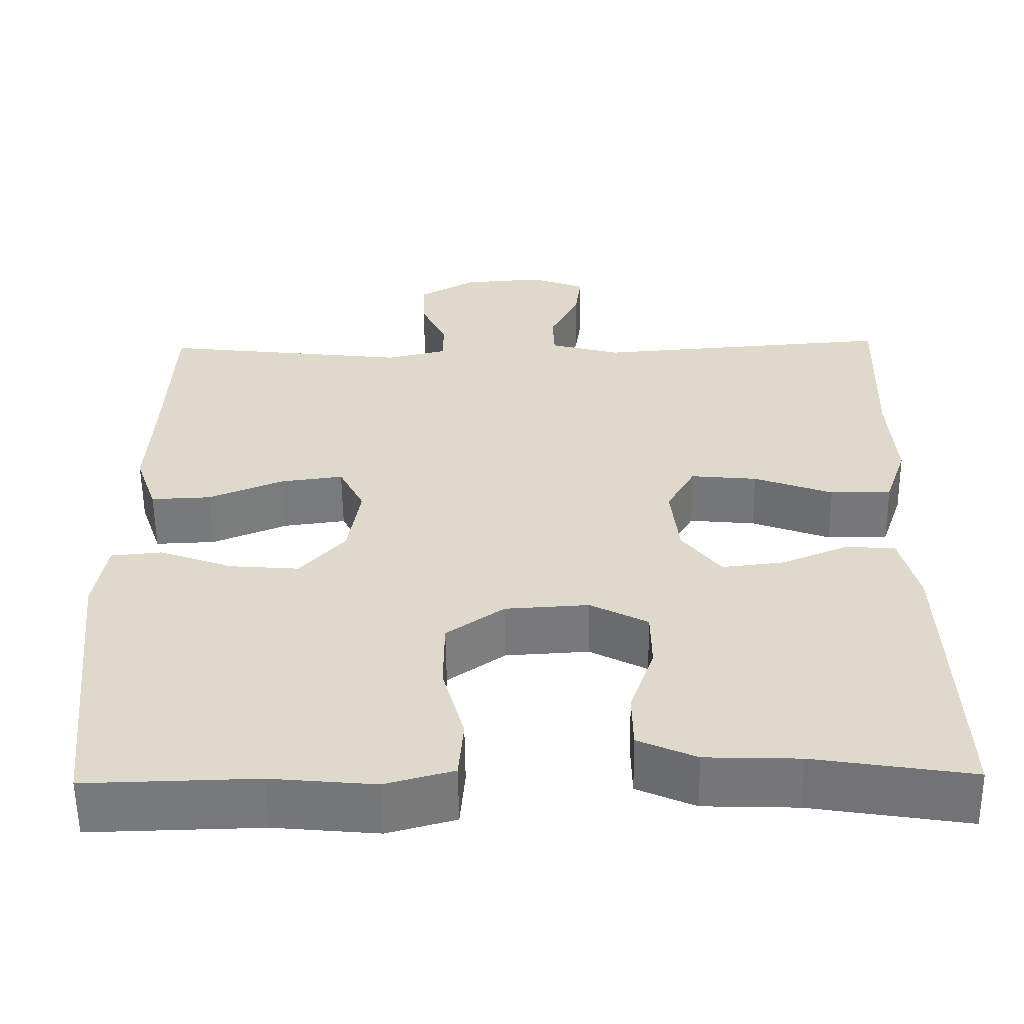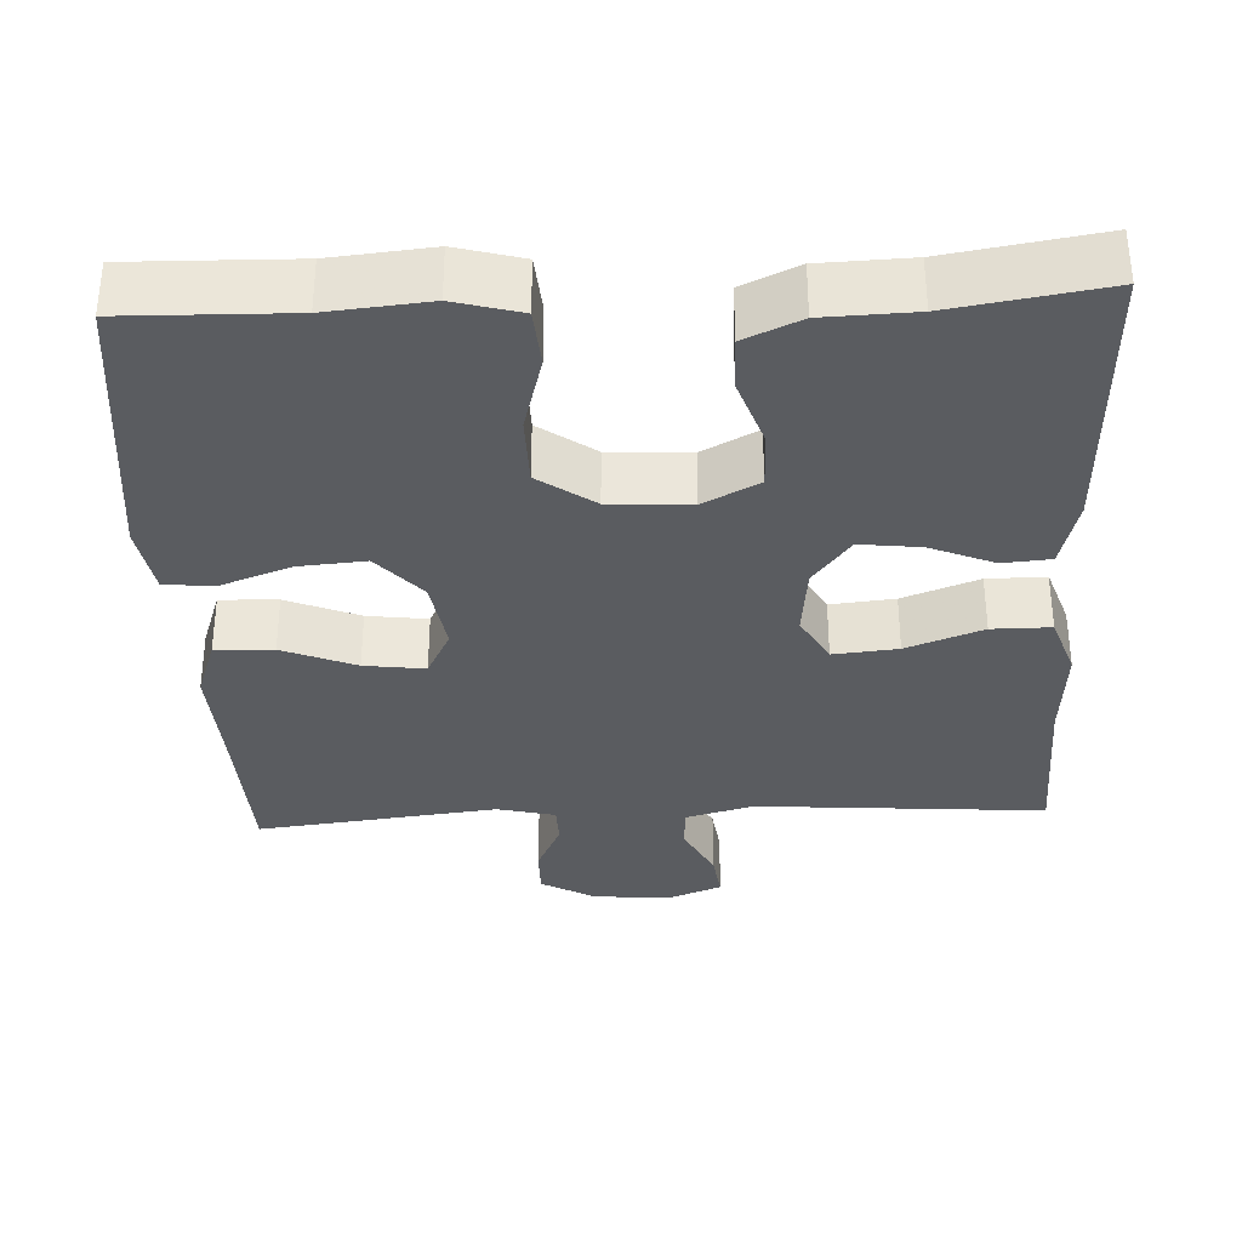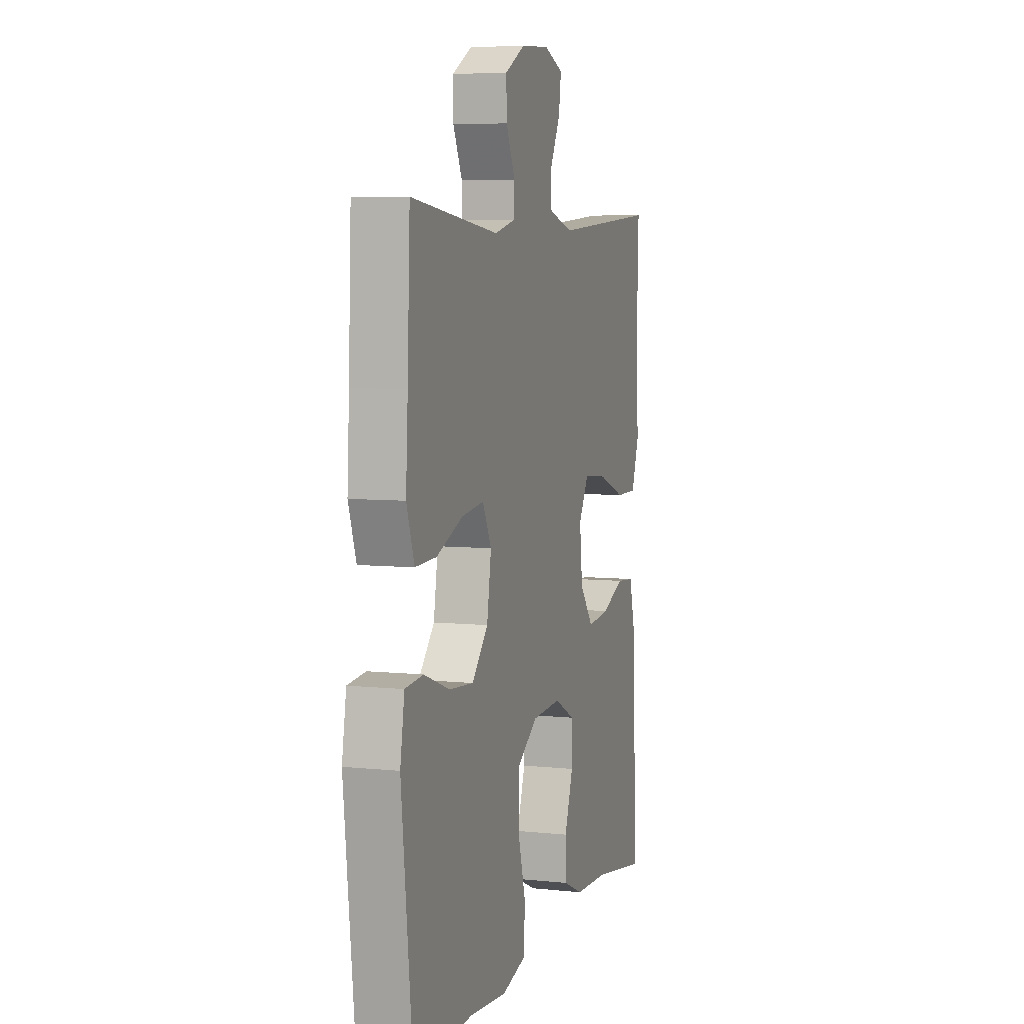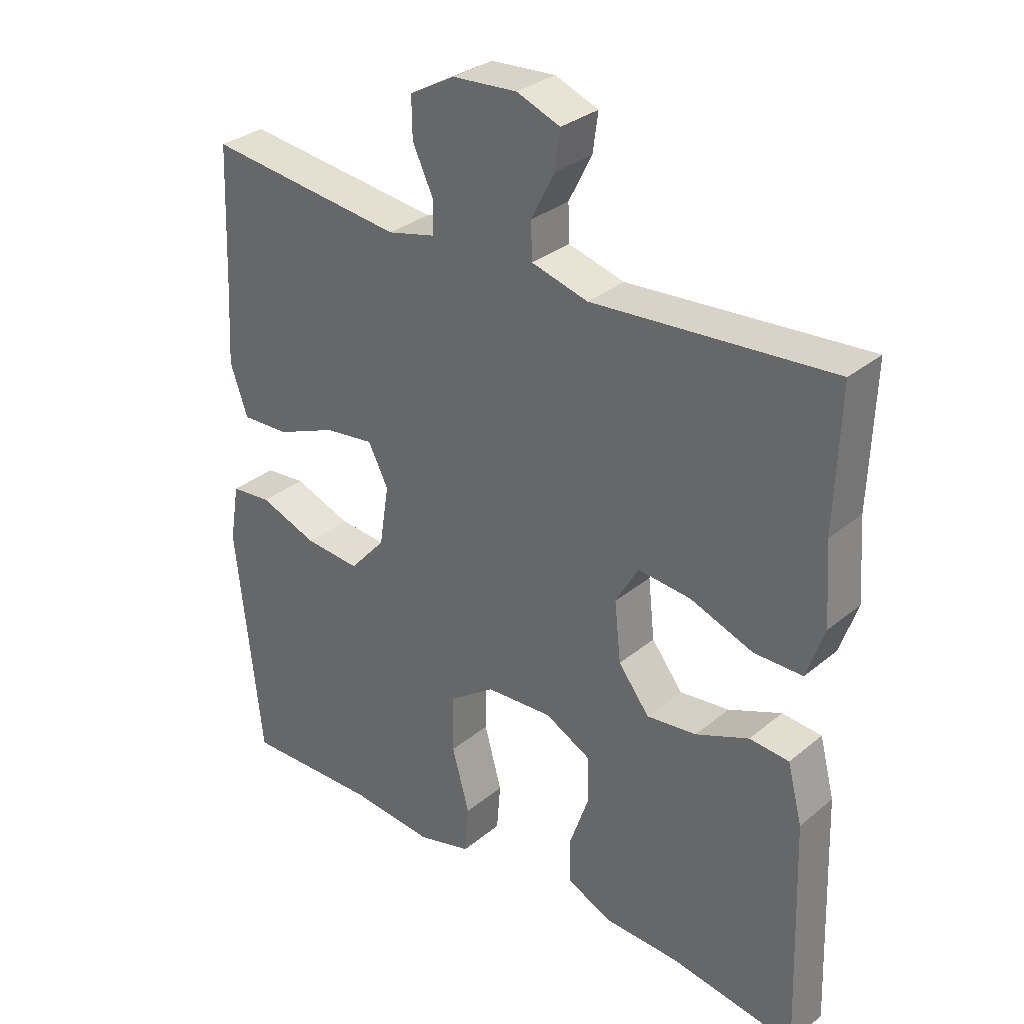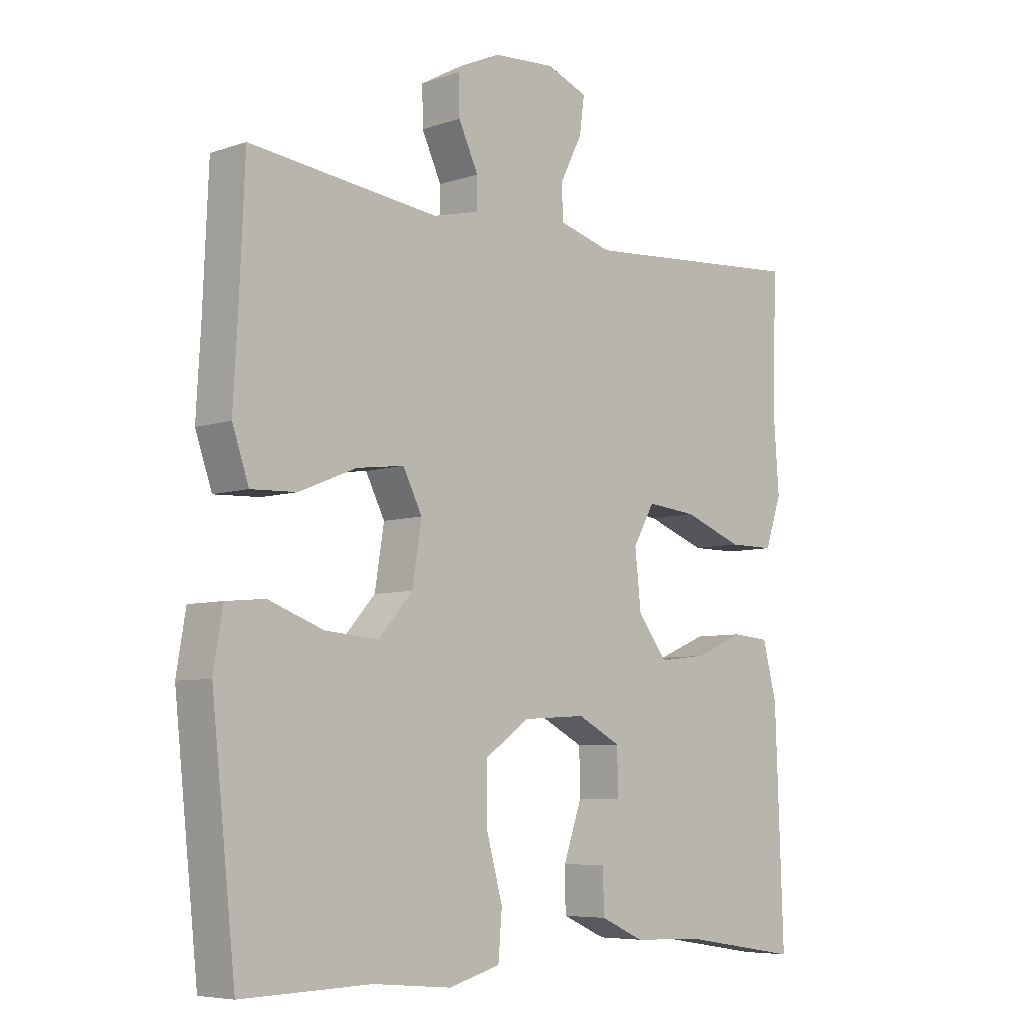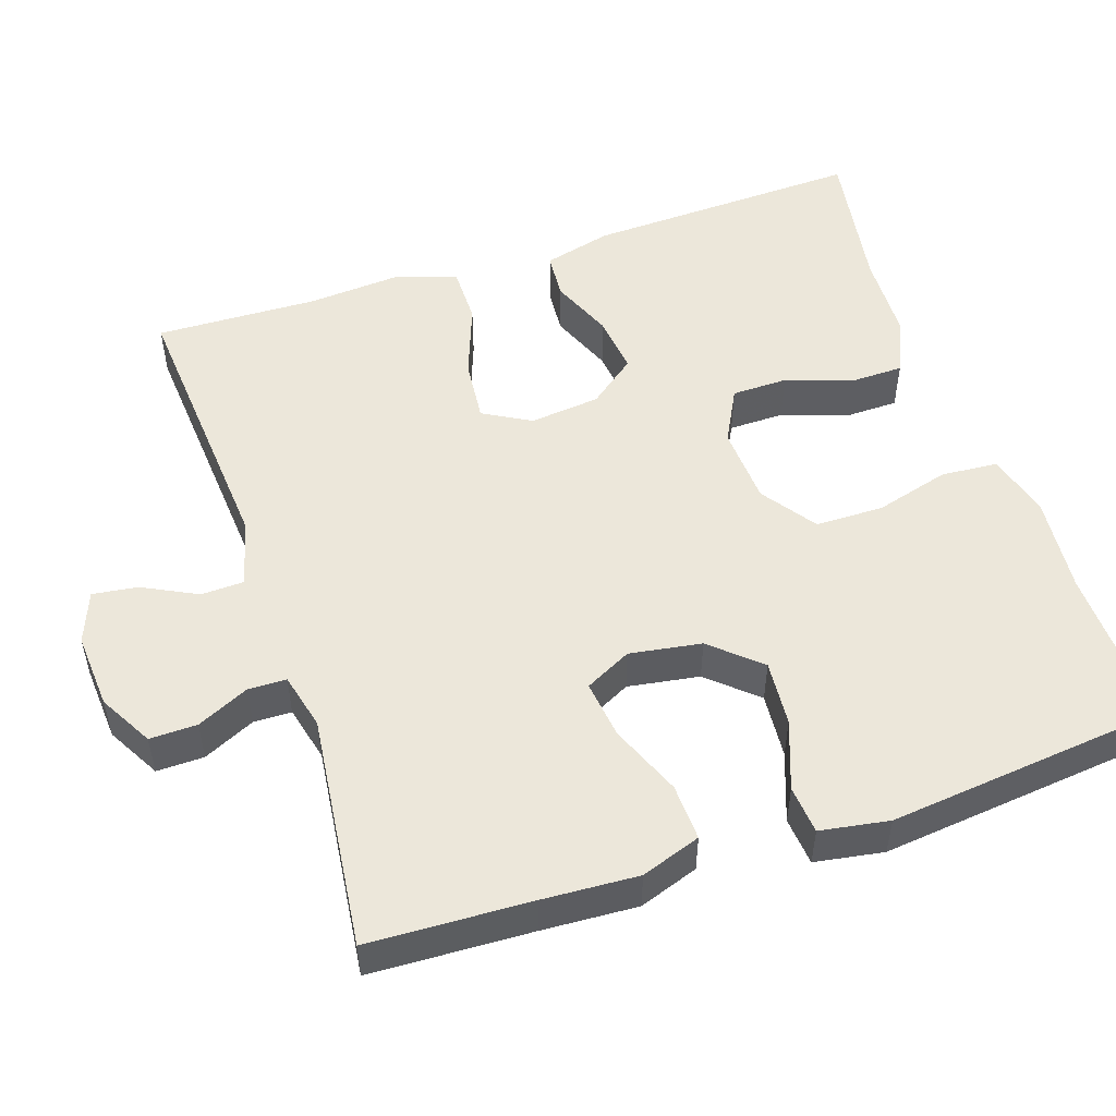
<metadata>
{"format":"obj","ext":"obj","renderer":"f3d","projection":"perspective","resolution":1024,"background":"white","views":[{"elev":-57.5,"azim":-179.3,"up":"+Z"},{"elev":-34.2,"azim":-177.3,"up":"+Y"},{"elev":6.0,"azim":107.7,"up":"+Z"},{"elev":31.6,"azim":-139.0,"up":"+Z"},{"elev":-6.6,"azim":134.9,"up":"+Z"},{"elev":51.6,"azim":71.5,"up":"+Y"}]}
</metadata>
<code>
v -0.5 0.07 -0.5
v -0.487 0.07 -0.138
v -0.464 0.07 -0.049
v -0.403 0.07 -0.044
v -0.321 0.07 -0.078
v -0.244 0.07 -0.087
v -0.196 0.07 -0.025
v -0.186 0.07 0.067
v -0.221 0.07 0.129
v -0.303 0.07 0.121
v -0.4 0.07 0.085
v -0.475 0.07 0.085
v -0.502 0.07 0.164
v -0.493 0.07 0.288
v -0.5 0.07 0.5
v -0.131 0.07 0.472
v -0.044 0.07 0.496
v -0.042 0.07 0.552
v -0.078 0.07 0.623
v -0.086 0.07 0.682
v -0.019 0.07 0.708
v 0.081 0.07 0.701
v 0.151 0.07 0.662
v 0.15 0.07 0.6
v 0.118 0.07 0.532
v 0.119 0.07 0.482
v 0.193 0.07 0.464
v 0.5 0.07 0.5
v 0.509 0.07 0.288
v 0.516 0.07 0.164
v 0.489 0.07 0.086
v 0.415 0.07 0.089
v 0.322 0.07 0.127
v 0.245 0.07 0.137
v 0.214 0.07 0.076
v 0.229 0.07 -0.018
v 0.285 0.07 -0.081
v 0.371 0.07 -0.074
v 0.461 0.07 -0.041
v 0.524 0.07 -0.047
v 0.539 0.07 -0.137
v 0.5 0.07 -0.5
v 0.29 0.07 -0.495
v 0.162 0.07 -0.507
v 0.078 0.07 -0.484
v 0.072 0.07 -0.41
v 0.099 0.07 -0.312
v 0.098 0.07 -0.223
v 0.027 0.07 -0.173
v -0.076 0.07 -0.167
v -0.147 0.07 -0.204
v -0.148 0.07 -0.277
v -0.118 0.07 -0.364
v -0.119 0.07 -0.433
v -0.191 0.07 -0.465
v -0.306 0.07 -0.469
v -0.5 0 -0.5
v -0.487 0 -0.138
v -0.464 0 -0.049
v -0.403 0 -0.044
v -0.321 0 -0.078
v -0.244 0 -0.087
v -0.196 0 -0.025
v -0.186 0 0.067
v -0.221 0 0.129
v -0.303 0 0.121
v -0.4 0 0.085
v -0.475 0 0.085
v -0.502 0 0.164
v -0.493 0 0.288
v -0.5 0 0.5
v -0.131 0 0.472
v -0.044 0 0.496
v -0.042 0 0.552
v -0.078 0 0.623
v -0.086 0 0.682
v -0.019 0 0.708
v 0.081 0 0.701
v 0.151 0 0.662
v 0.15 0 0.6
v 0.118 0 0.532
v 0.119 0 0.482
v 0.193 0 0.464
v 0.5 0 0.5
v 0.509 0 0.288
v 0.516 0 0.164
v 0.489 0 0.086
v 0.415 0 0.089
v 0.322 0 0.127
v 0.245 0 0.137
v 0.214 0 0.076
v 0.229 0 -0.018
v 0.285 0 -0.081
v 0.371 0 -0.074
v 0.461 0 -0.041
v 0.524 0 -0.047
v 0.539 0 -0.137
v 0.5 0 -0.5
v 0.29 0 -0.495
v 0.162 0 -0.507
v 0.078 0 -0.484
v 0.072 0 -0.41
v 0.099 0 -0.312
v 0.098 0 -0.223
v 0.027 0 -0.173
v -0.076 0 -0.167
v -0.147 0 -0.204
v -0.148 0 -0.277
v -0.118 0 -0.364
v -0.119 0 -0.433
v -0.191 0 -0.465
v -0.306 0 -0.469
f 54 55 56
f 53 54 56
f 52 53 56
f 3 4 5
f 2 3 5
f 1 2 5
f 56 1 5
f 52 56 5
f 51 52 5
f 50 51 5 6
f 49 50 6 7
f 45 46 47
f 44 45 47
f 43 44 47
f 43 47 48
f 42 43 48
f 41 42 48
f 40 41 48
f 39 40 48
f 38 39 48
f 37 38 48 49
f 31 32 33
f 30 31 33
f 29 30 33
f 29 33 34
f 28 29 34
f 27 28 34
f 26 27 34 35
f 23 24 25
f 22 23 25
f 21 22 25
f 20 21 25
f 19 20 25
f 18 19 25
f 17 18 25 26
f 26 35 36
f 17 26 36
f 16 17 36
f 12 13 14
f 11 12 14
f 10 11 14
f 14 15 16
f 10 14 16
f 9 10 16
f 49 7 8
f 37 49 8
f 36 37 8
f 8 9 16 36
f 112 111 110
f 112 110 109
f 112 109 108
f 61 60 59
f 61 59 58
f 61 58 57
f 61 57 112
f 61 112 108
f 61 108 107
f 62 61 107 106
f 63 62 106 105
f 103 102 101
f 103 101 100
f 103 100 99
f 104 103 99
f 104 99 98
f 104 98 97
f 104 97 96
f 104 96 95
f 104 95 94
f 105 104 94 93
f 89 88 87
f 89 87 86
f 89 86 85
f 90 89 85
f 90 85 84
f 90 84 83
f 91 90 83 82
f 81 80 79
f 81 79 78
f 81 78 77
f 81 77 76
f 81 76 75
f 81 75 74
f 82 81 74 73
f 92 91 82
f 92 82 73
f 92 73 72
f 70 69 68
f 70 68 67
f 70 67 66
f 72 71 70
f 72 70 66
f 72 66 65
f 64 63 105
f 64 105 93
f 64 93 92
f 92 72 65 64
f 1 57 58 2
f 2 58 59 3
f 3 59 60 4
f 4 60 61 5
f 5 61 62 6
f 6 62 63 7
f 7 63 64 8
f 8 64 65 9
f 9 65 66 10
f 10 66 67 11
f 11 67 68 12
f 12 68 69 13
f 13 69 70 14
f 14 70 71 15
f 15 71 72 16
f 16 72 73 17
f 17 73 74 18
f 18 74 75 19
f 19 75 76 20
f 20 76 77 21
f 21 77 78 22
f 22 78 79 23
f 23 79 80 24
f 24 80 81 25
f 25 81 82 26
f 26 82 83 27
f 27 83 84 28
f 28 84 85 29
f 29 85 86 30
f 30 86 87 31
f 31 87 88 32
f 32 88 89 33
f 33 89 90 34
f 34 90 91 35
f 35 91 92 36
f 36 92 93 37
f 37 93 94 38
f 38 94 95 39
f 39 95 96 40
f 40 96 97 41
f 41 97 98 42
f 42 98 99 43
f 43 99 100 44
f 44 100 101 45
f 45 101 102 46
f 46 102 103 47
f 47 103 104 48
f 48 104 105 49
f 49 105 106 50
f 50 106 107 51
f 51 107 108 52
f 52 108 109 53
f 53 109 110 54
f 54 110 111 55
f 55 111 112 56
f 56 112 57 1

</code>
